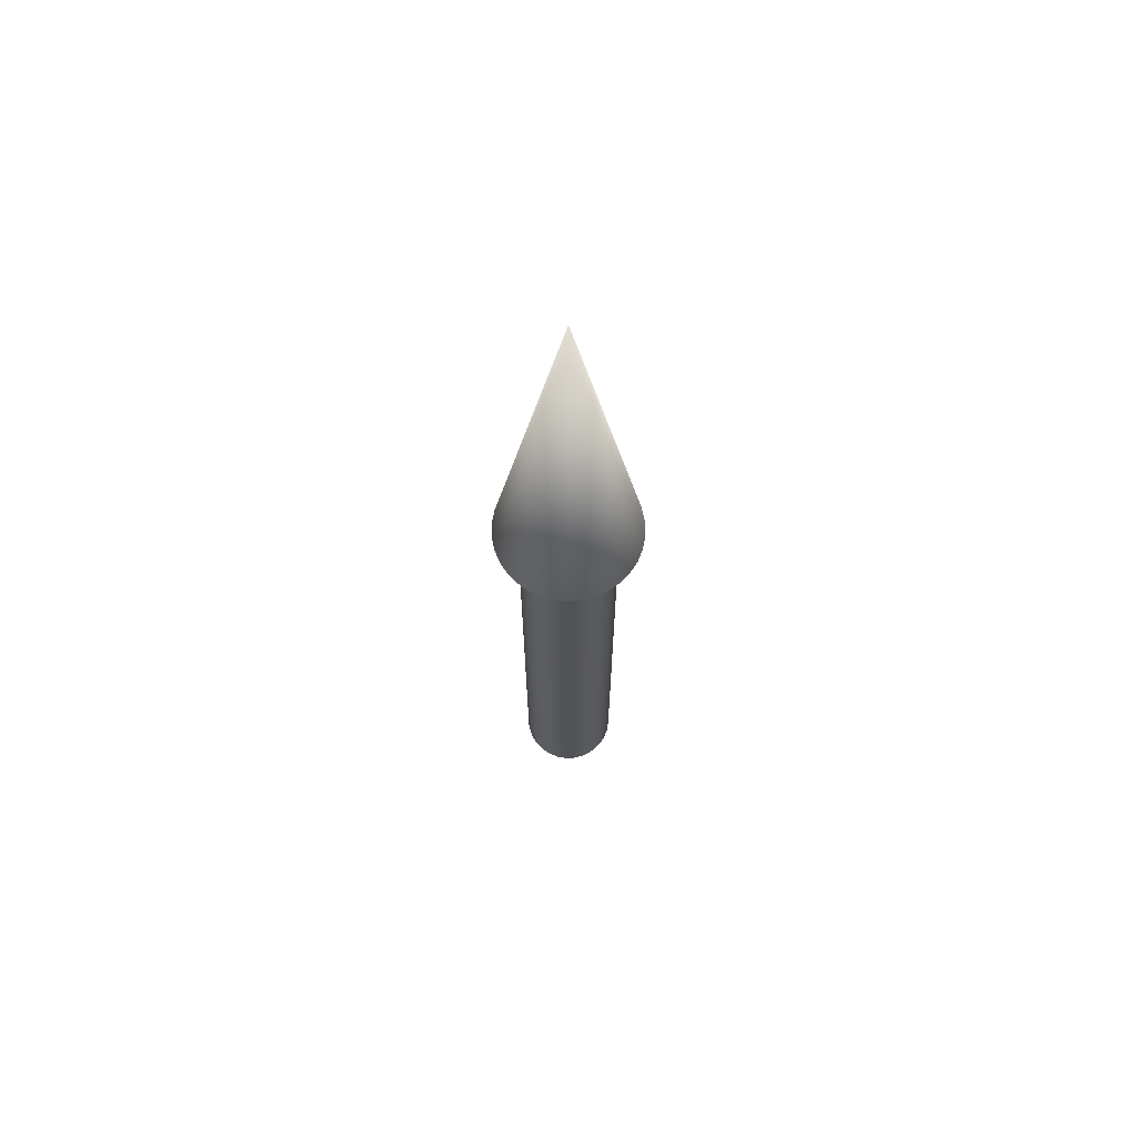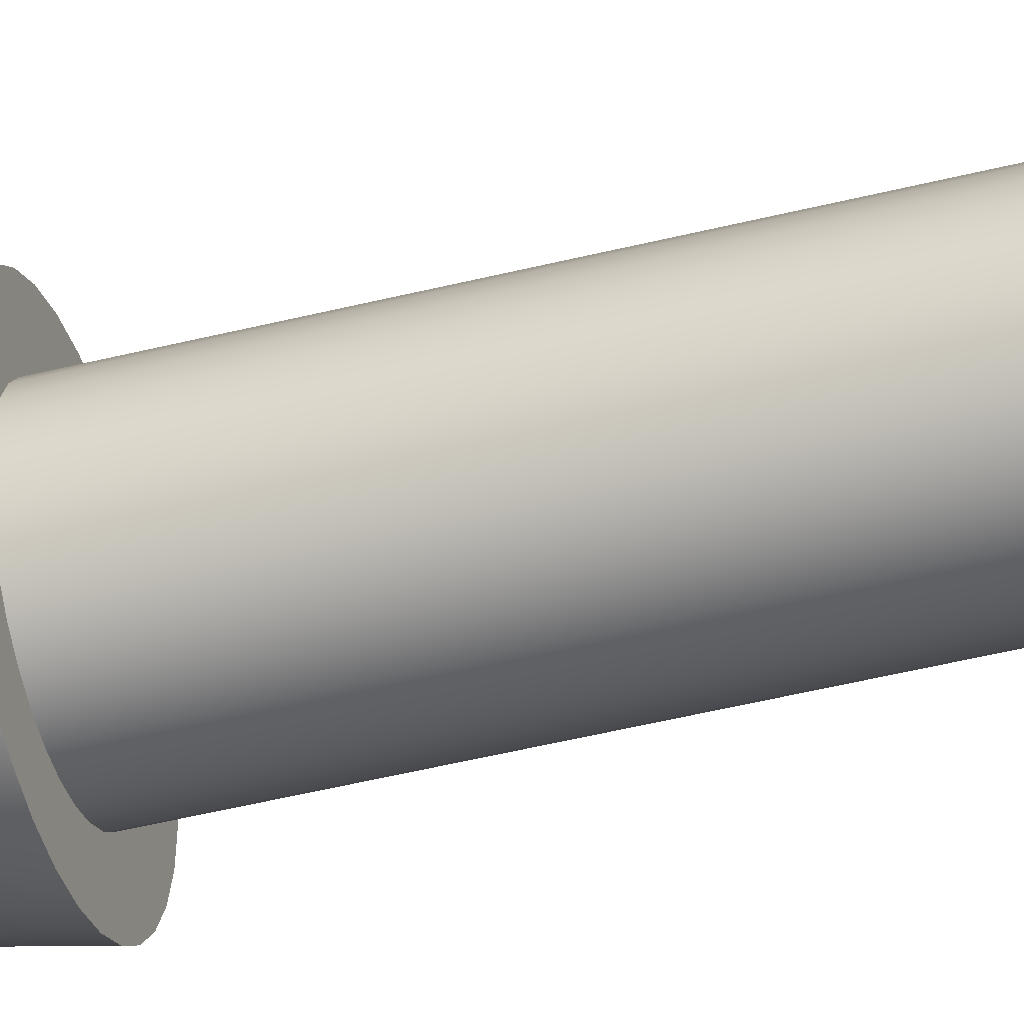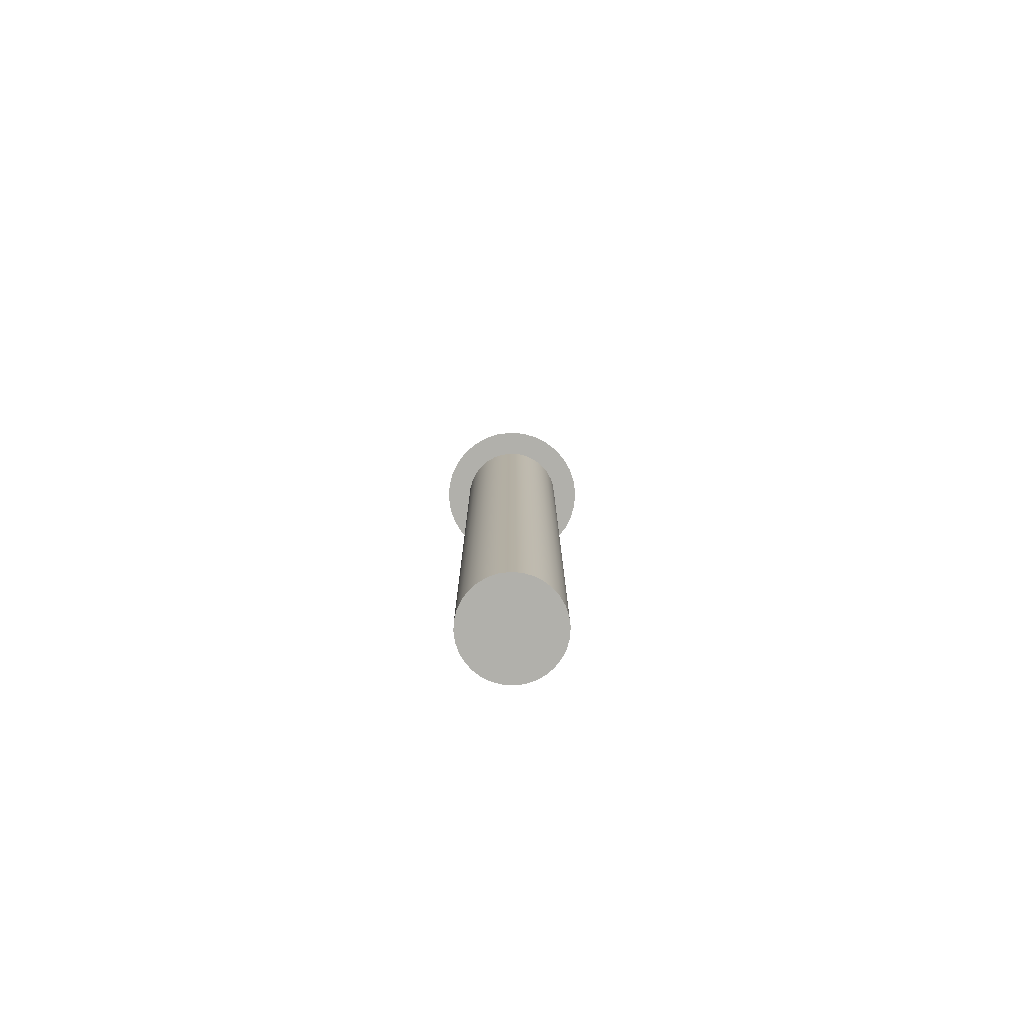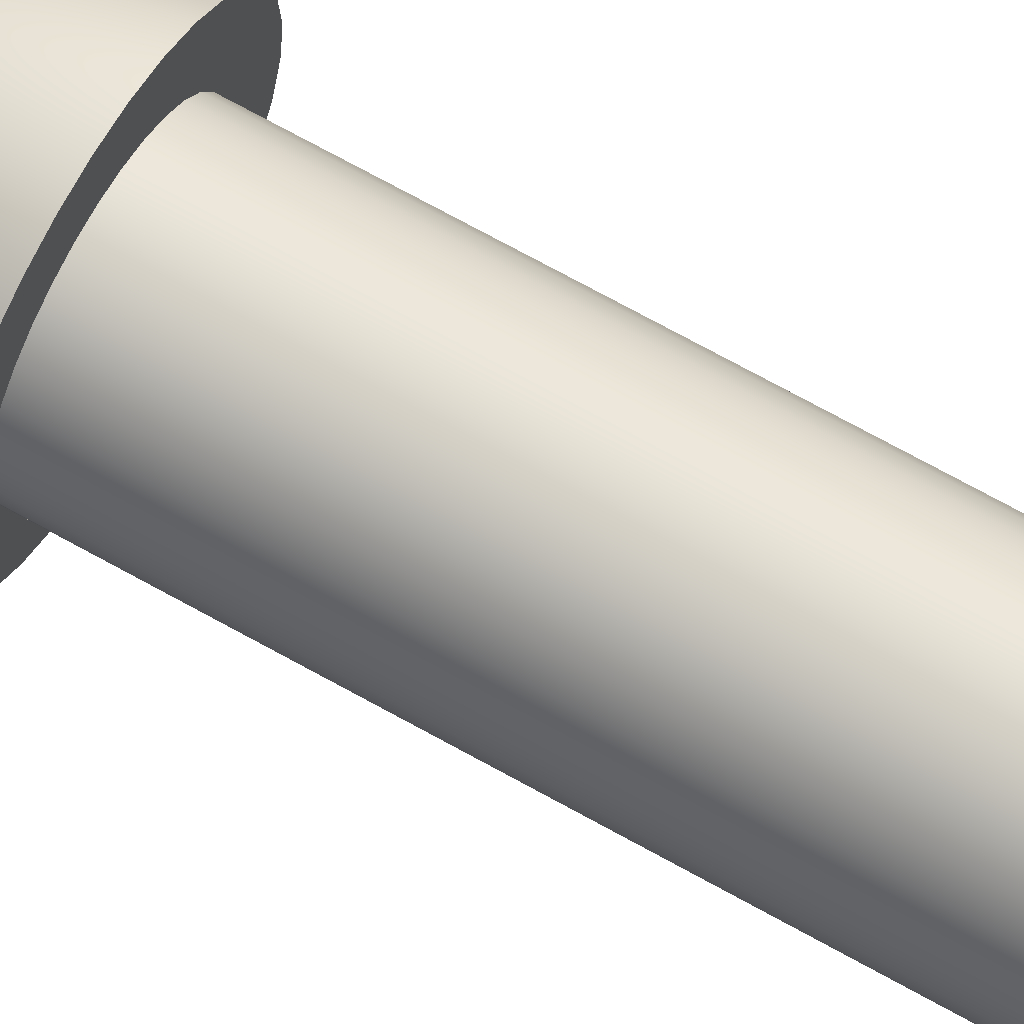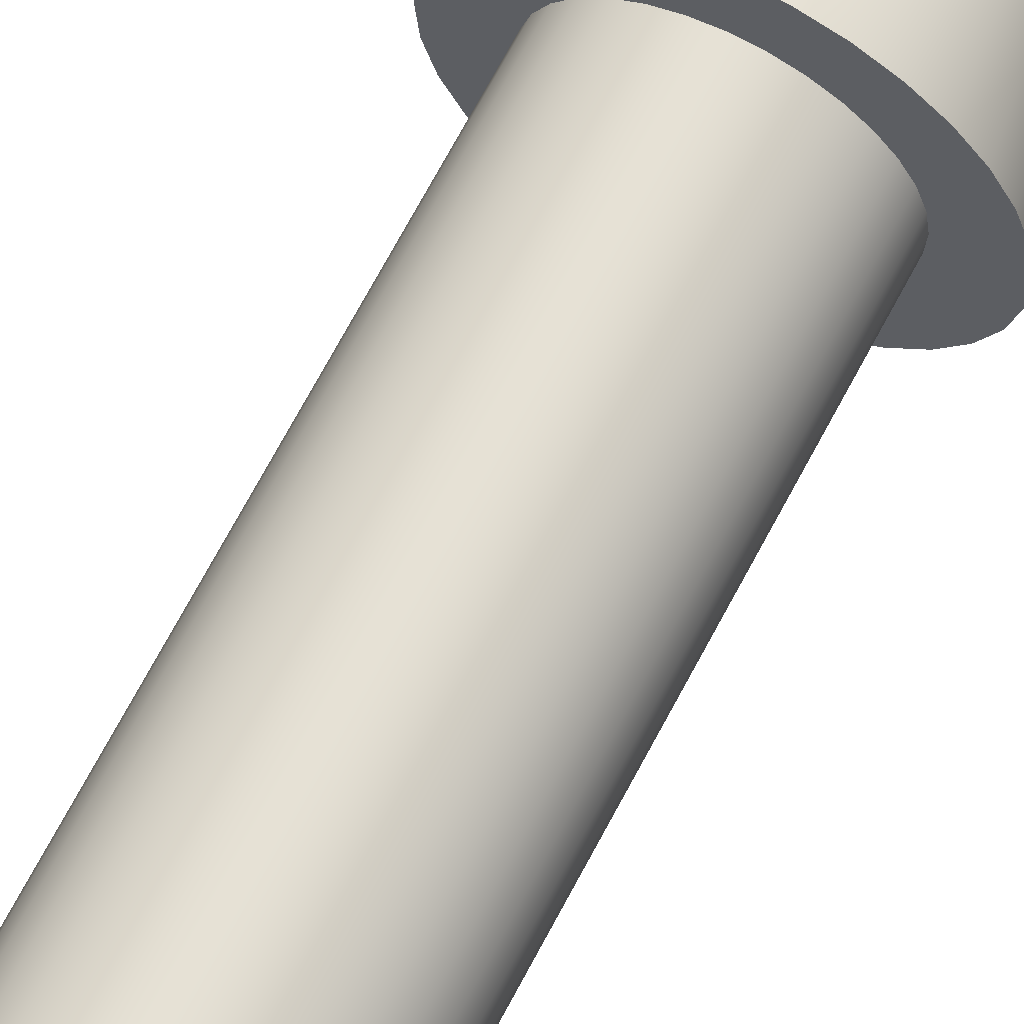
<metadata>
{"format":"obj","ext":"obj","renderer":"f3d","projection":"perspective","resolution":1024,"background":"white","views":[{"elev":67.6,"azim":116.8,"up":"+Z"},{"elev":-42.9,"azim":107.0,"up":"+Y"},{"elev":-78.5,"azim":-155.5,"up":"+Z"},{"elev":67.9,"azim":119.6,"up":"+Y"},{"elev":64.5,"azim":-153.0,"up":"+Y"}]}
</metadata>
<code>
v 0.05 0 0
v 0.04904 0.009755 0
v 0.04619 0.01913 0
v 0.04157 0.02778 0
v 0.03535 0.03535 0
v 0.02778 0.04157 0
v 0.01913 0.04619 0
v 0.009755 0.04904 0
v 0 0.05 0
v -0.009755 0.04904 0
v -0.01913 0.04619 0
v -0.02778 0.04157 0
v -0.03535 0.03535 0
v -0.04157 0.02778 0
v -0.04619 0.01913 0
v -0.04904 0.009755 0
v -0.05 0 0
v -0.04904 -0.009755 0
v -0.04619 -0.01913 0
v -0.04157 -0.02778 0
v -0.03535 -0.03535 0
v -0.02778 -0.04157 0
v -0.01913 -0.04619 0
v -0.009755 -0.04904 0
v -0 -0.05 0
v 0.009755 -0.04904 0
v 0.01913 -0.04619 0
v 0.02778 -0.04157 0
v 0.03535 -0.03535 0
v 0.04157 -0.02778 0
v 0.04619 -0.01913 0
v 0.04904 -0.009755 0
v 0.05 0 0
v 0.04904 0.009755 0
v 0.04619 0.01913 0
v 0.04157 0.02778 0
v 0.03535 0.03535 0
v 0.02778 0.04157 0
v 0.01913 0.04619 0
v 0.009755 0.04904 0
v 0 0.05 0
v -0.009755 0.04904 0
v -0.01913 0.04619 0
v -0.02778 0.04157 0
v -0.03535 0.03535 0
v -0.04157 0.02778 0
v -0.04619 0.01913 0
v -0.04904 0.009755 0
v -0.05 0 0
v -0.04904 -0.009755 0
v -0.04619 -0.01913 0
v -0.04157 -0.02778 0
v -0.03535 -0.03535 0
v -0.02778 -0.04157 0
v -0.01913 -0.04619 0
v -0.009755 -0.04904 0
v -0 -0.05 0
v 0.009755 -0.04904 0
v 0.01913 -0.04619 0
v 0.02778 -0.04157 0
v 0.03535 -0.03535 0
v 0.04157 -0.02778 0
v 0.04619 -0.01913 0
v 0.04904 -0.009755 0
v 0.05 0 0.6
v 0.04904 0.009755 0.6
v 0.04619 0.01913 0.6
v 0.04157 0.02778 0.6
v 0.03535 0.03535 0.6
v 0.02778 0.04157 0.6
v 0.01913 0.04619 0.6
v 0.009755 0.04904 0.6
v 0 0.05 0.6
v -0.009755 0.04904 0.6
v -0.01913 0.04619 0.6
v -0.02778 0.04157 0.6
v -0.03535 0.03535 0.6
v -0.04157 0.02778 0.6
v -0.04619 0.01913 0.6
v -0.04904 0.009755 0.6
v -0.05 0 0.6
v -0.04904 -0.009755 0.6
v -0.04619 -0.01913 0.6
v -0.04157 -0.02778 0.6
v -0.03535 -0.03535 0.6
v -0.02778 -0.04157 0.6
v -0.01913 -0.04619 0.6
v -0.009755 -0.04904 0.6
v -0 -0.05 0.6
v 0.009755 -0.04904 0.6
v 0.01913 -0.04619 0.6
v 0.02778 -0.04157 0.6
v 0.03535 -0.03535 0.6
v 0.04157 -0.02778 0.6
v 0.04619 -0.01913 0.6
v 0.04904 -0.009755 0.6
v 0.05 0 0.6
v 0.04904 0.009755 0.6
v 0.04619 0.01913 0.6
v 0.04157 0.02778 0.6
v 0.03535 0.03535 0.6
v 0.02778 0.04157 0.6
v 0.01913 0.04619 0.6
v 0.009755 0.04904 0.6
v 0 0.05 0.6
v -0.009755 0.04904 0.6
v -0.01913 0.04619 0.6
v -0.02778 0.04157 0.6
v -0.03535 0.03535 0.6
v -0.04157 0.02778 0.6
v -0.04619 0.01913 0.6
v -0.04904 0.009755 0.6
v -0.05 0 0.6
v -0.04904 -0.009755 0.6
v -0.04619 -0.01913 0.6
v -0.04157 -0.02778 0.6
v -0.03535 -0.03535 0.6
v -0.02778 -0.04157 0.6
v -0.01913 -0.04619 0.6
v -0.009755 -0.04904 0.6
v -0 -0.05 0.6
v 0.009755 -0.04904 0.6
v 0.01913 -0.04619 0.6
v 0.02778 -0.04157 0.6
v 0.03535 -0.03535 0.6
v 0.04157 -0.02778 0.6
v 0.04619 -0.01913 0.6
v 0.04904 -0.009755 0.6
v 0.075 0 0.6
v 0.07356 0.01463 0.6
v 0.06929 0.0287 0.6
v 0.06236 0.04167 0.6
v 0.05303 0.05303 0.6
v 0.04167 0.06236 0.6
v 0.0287 0.06929 0.6
v 0.01463 0.07356 0.6
v 0 0.075 0.6
v -0.01463 0.07356 0.6
v -0.0287 0.06929 0.6
v -0.04167 0.06236 0.6
v -0.05303 0.05303 0.6
v -0.06236 0.04167 0.6
v -0.06929 0.0287 0.6
v -0.07356 0.01463 0.6
v -0.075 0 0.6
v -0.07356 -0.01463 0.6
v -0.06929 -0.0287 0.6
v -0.06236 -0.04167 0.6
v -0.05303 -0.05303 0.6
v -0.04167 -0.06236 0.6
v -0.0287 -0.06929 0.6
v -0.01463 -0.07356 0.6
v -0 -0.075 0.6
v 0.01463 -0.07356 0.6
v 0.0287 -0.06929 0.6
v 0.04167 -0.06236 0.6
v 0.05303 -0.05303 0.6
v 0.06236 -0.04167 0.6
v 0.06929 -0.0287 0.6
v 0.07356 -0.01463 0.6
v 0 0 1
v 0.075 0 0.6
v 0.07356 0.01463 0.6
v 0.06929 0.0287 0.6
v 0.06236 0.04167 0.6
v 0.05303 0.05303 0.6
v 0.04167 0.06236 0.6
v 0.0287 0.06929 0.6
v 0.01463 0.07356 0.6
v 0 0.075 0.6
v -0.01463 0.07356 0.6
v -0.0287 0.06929 0.6
v -0.04167 0.06236 0.6
v -0.05303 0.05303 0.6
v -0.06236 0.04167 0.6
v -0.06929 0.0287 0.6
v -0.07356 0.01463 0.6
v -0.075 0 0.6
v -0.07356 -0.01463 0.6
v -0.06929 -0.0287 0.6
v -0.06236 -0.04167 0.6
v -0.05303 -0.05303 0.6
v -0.04167 -0.06236 0.6
v -0.0287 -0.06929 0.6
v -0.01463 -0.07356 0.6
v -0 -0.075 0.6
v 0.01463 -0.07356 0.6
v 0.0287 -0.06929 0.6
v 0.04167 -0.06236 0.6
v 0.05303 -0.05303 0.6
v 0.06236 -0.04167 0.6
v 0.06929 -0.0287 0.6
v 0.07356 -0.01463 0.6
f 1 3 2
f 1 4 3
f 1 5 4
f 1 6 5
f 1 7 6
f 1 8 7
f 1 9 8
f 1 10 9
f 1 11 10
f 1 12 11
f 1 13 12
f 1 14 13
f 1 15 14
f 1 16 15
f 1 17 16
f 1 18 17
f 1 19 18
f 1 20 19
f 1 21 20
f 1 22 21
f 1 23 22
f 1 24 23
f 1 25 24
f 1 26 25
f 1 27 26
f 1 28 27
f 1 29 28
f 1 30 29
f 1 31 30
f 1 32 31
f 33 66 65
f 33 34 66
f 34 67 66
f 34 35 67
f 35 68 67
f 35 36 68
f 36 69 68
f 36 37 69
f 37 70 69
f 37 38 70
f 38 71 70
f 38 39 71
f 39 72 71
f 39 40 72
f 40 73 72
f 40 41 73
f 41 74 73
f 41 42 74
f 42 75 74
f 42 43 75
f 43 76 75
f 43 44 76
f 44 77 76
f 44 45 77
f 45 78 77
f 45 46 78
f 46 79 78
f 46 47 79
f 47 80 79
f 47 48 80
f 48 81 80
f 48 49 81
f 49 82 81
f 49 50 82
f 50 83 82
f 50 51 83
f 51 84 83
f 51 52 84
f 52 85 84
f 52 53 85
f 53 86 85
f 53 54 86
f 54 87 86
f 54 55 87
f 55 88 87
f 55 56 88
f 56 89 88
f 56 57 89
f 57 90 89
f 57 58 90
f 58 91 90
f 58 59 91
f 59 92 91
f 59 60 92
f 60 93 92
f 60 61 93
f 61 94 93
f 61 62 94
f 62 95 94
f 62 63 95
f 63 96 95
f 63 64 96
f 64 65 96
f 64 33 65
f 97 130 129
f 97 98 130
f 98 131 130
f 98 99 131
f 99 132 131
f 99 100 132
f 100 133 132
f 100 101 133
f 101 134 133
f 101 102 134
f 102 135 134
f 102 103 135
f 103 136 135
f 103 104 136
f 104 137 136
f 104 105 137
f 105 138 137
f 105 106 138
f 106 139 138
f 106 107 139
f 107 140 139
f 107 108 140
f 108 141 140
f 108 109 141
f 109 142 141
f 109 110 142
f 110 143 142
f 110 111 143
f 111 144 143
f 111 112 144
f 112 145 144
f 112 113 145
f 113 146 145
f 113 114 146
f 114 147 146
f 114 115 147
f 115 148 147
f 115 116 148
f 116 149 148
f 116 117 149
f 117 150 149
f 117 118 150
f 118 151 150
f 118 119 151
f 119 152 151
f 119 120 152
f 120 153 152
f 120 121 153
f 121 154 153
f 121 122 154
f 122 155 154
f 122 123 155
f 123 156 155
f 123 124 156
f 124 157 156
f 124 125 157
f 125 158 157
f 125 126 158
f 126 159 158
f 126 127 159
f 127 160 159
f 127 128 160
f 128 129 160
f 128 97 129
f 161 162 163
f 161 163 164
f 161 164 165
f 161 165 166
f 161 166 167
f 161 167 168
f 161 168 169
f 161 169 170
f 161 170 171
f 161 171 172
f 161 172 173
f 161 173 174
f 161 174 175
f 161 175 176
f 161 176 177
f 161 177 178
f 161 178 179
f 161 179 180
f 161 180 181
f 161 181 182
f 161 182 183
f 161 183 184
f 161 184 185
f 161 185 186
f 161 186 187
f 161 187 188
f 161 188 189
f 161 189 190
f 161 190 191
f 161 191 192
f 161 192 193
f 161 193 162

</code>
